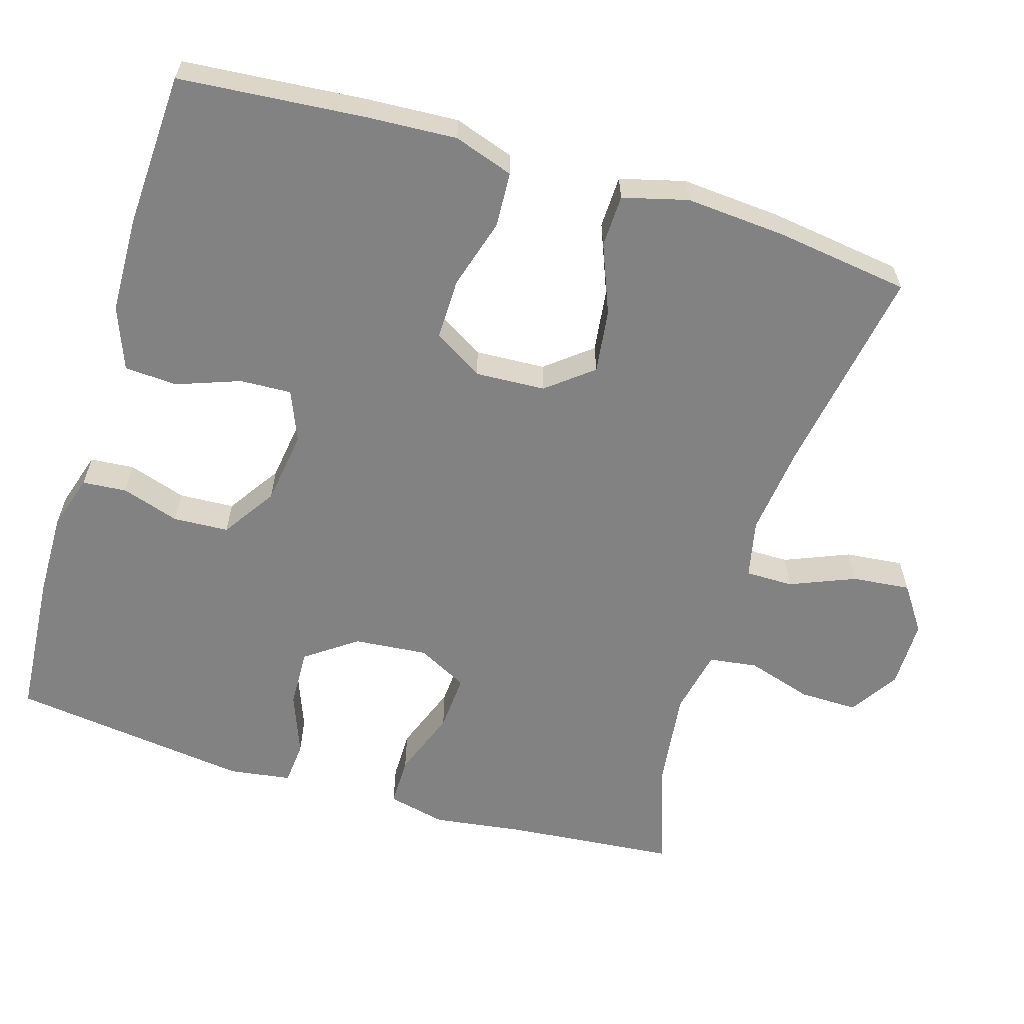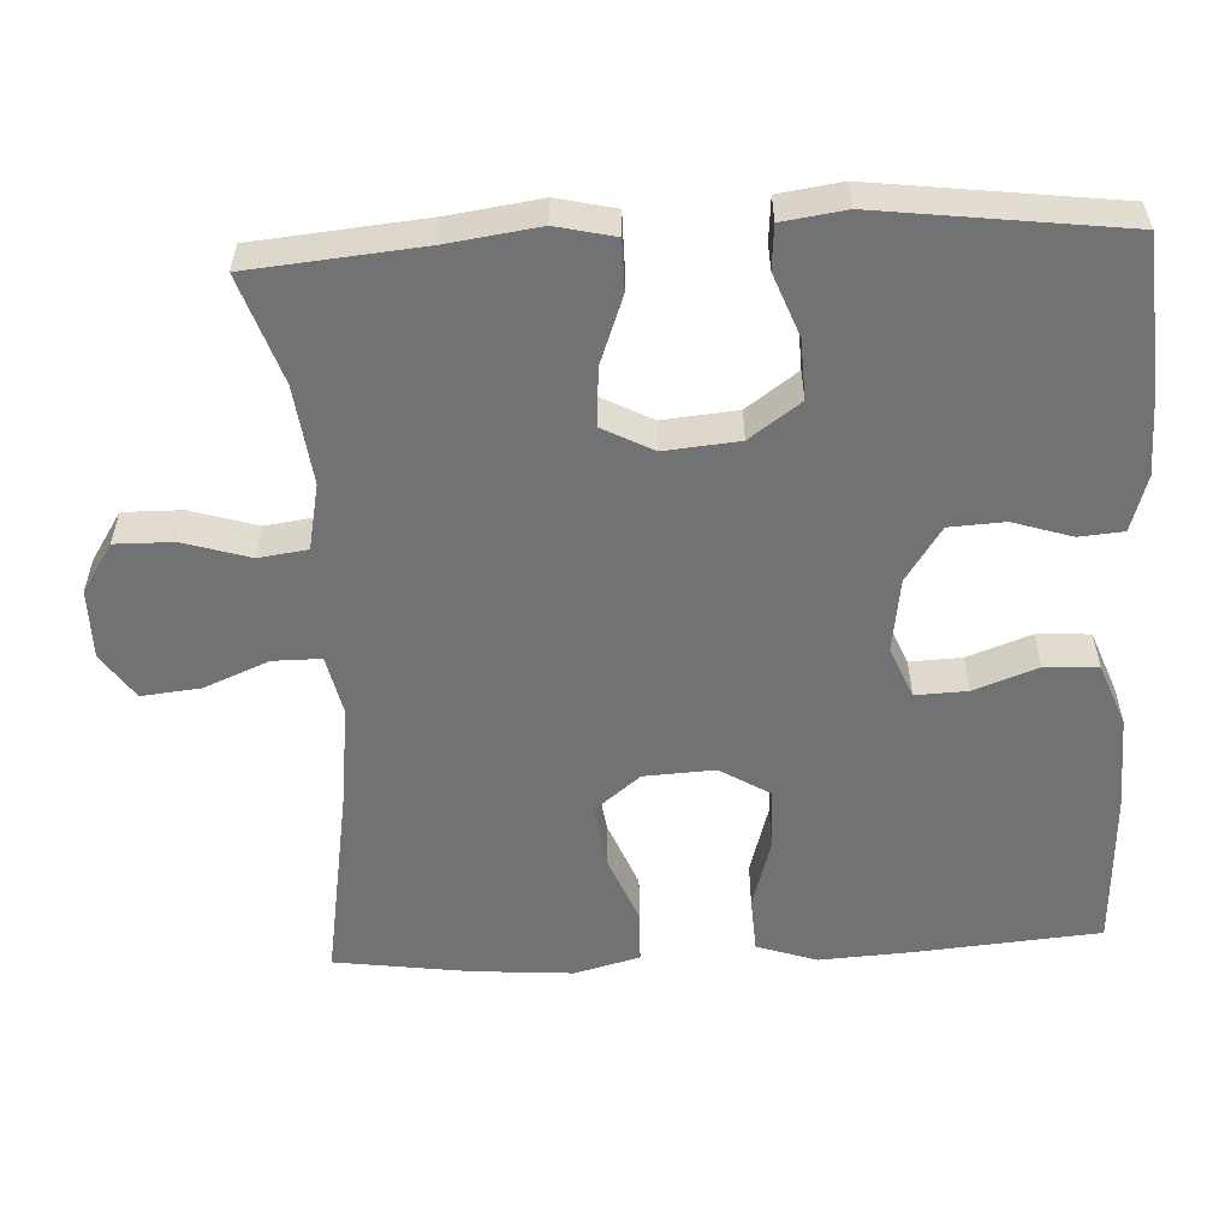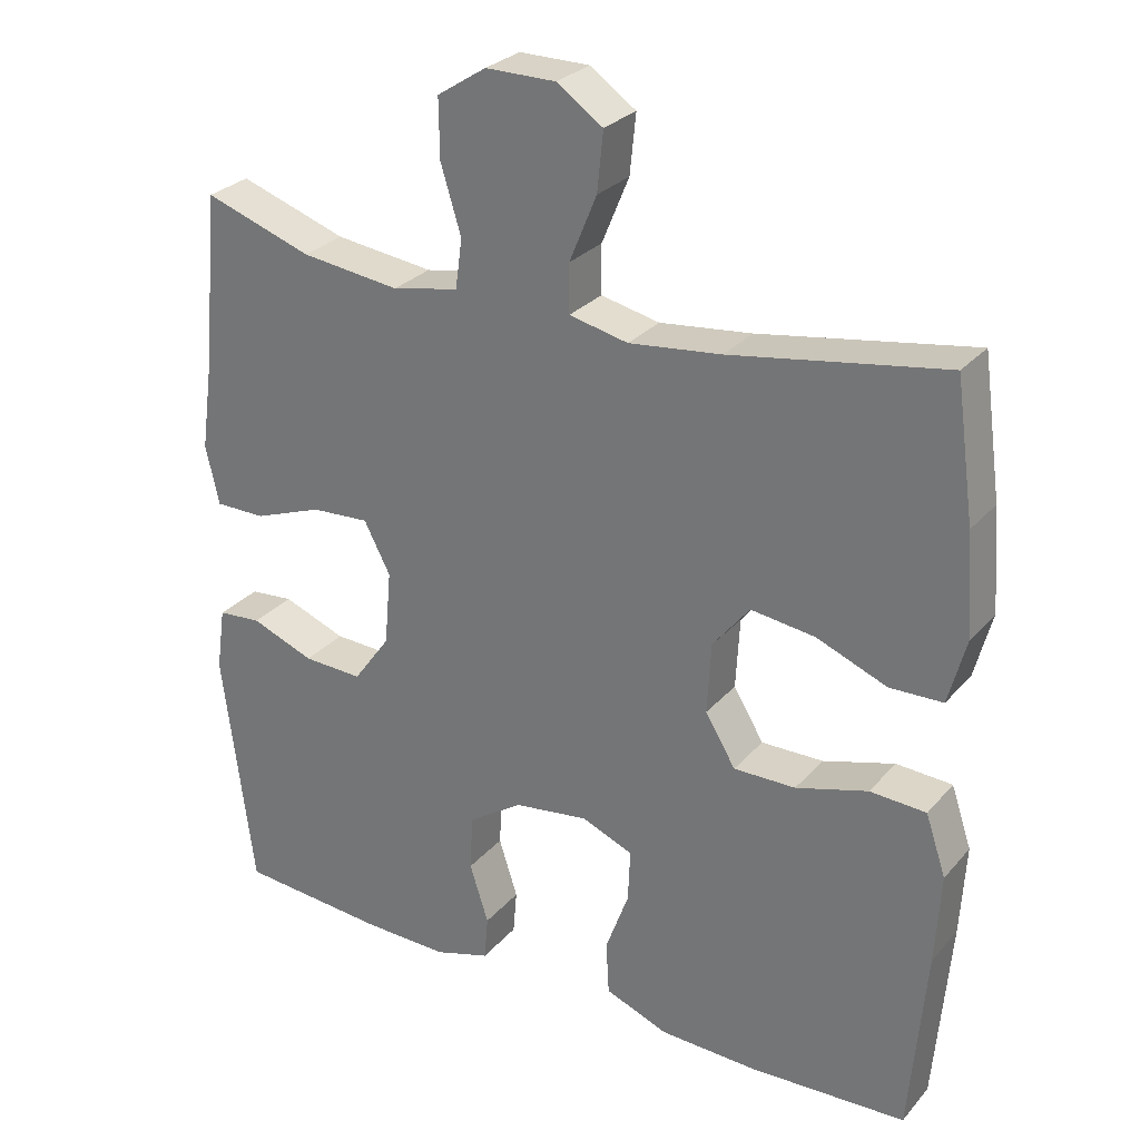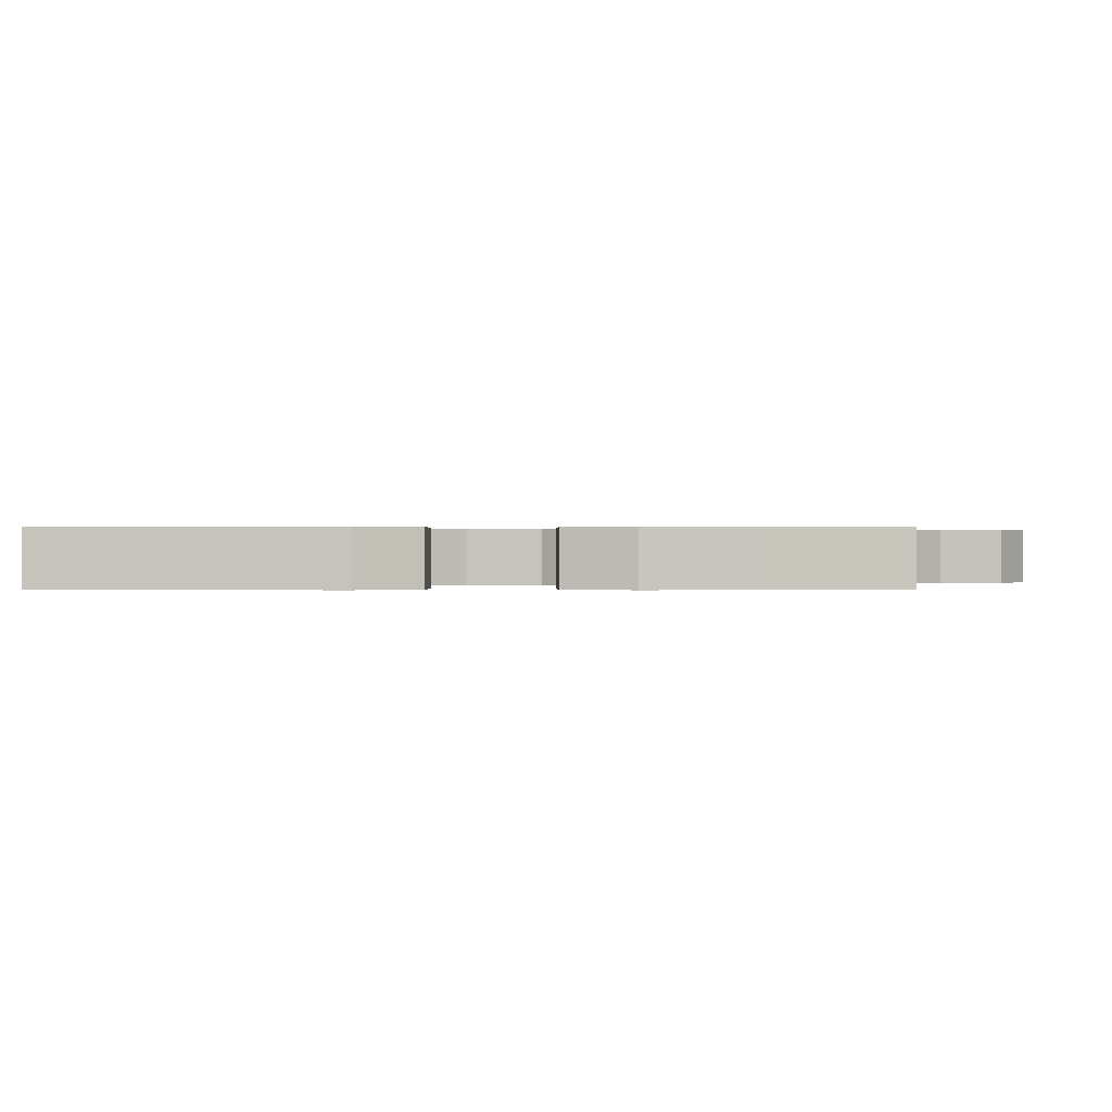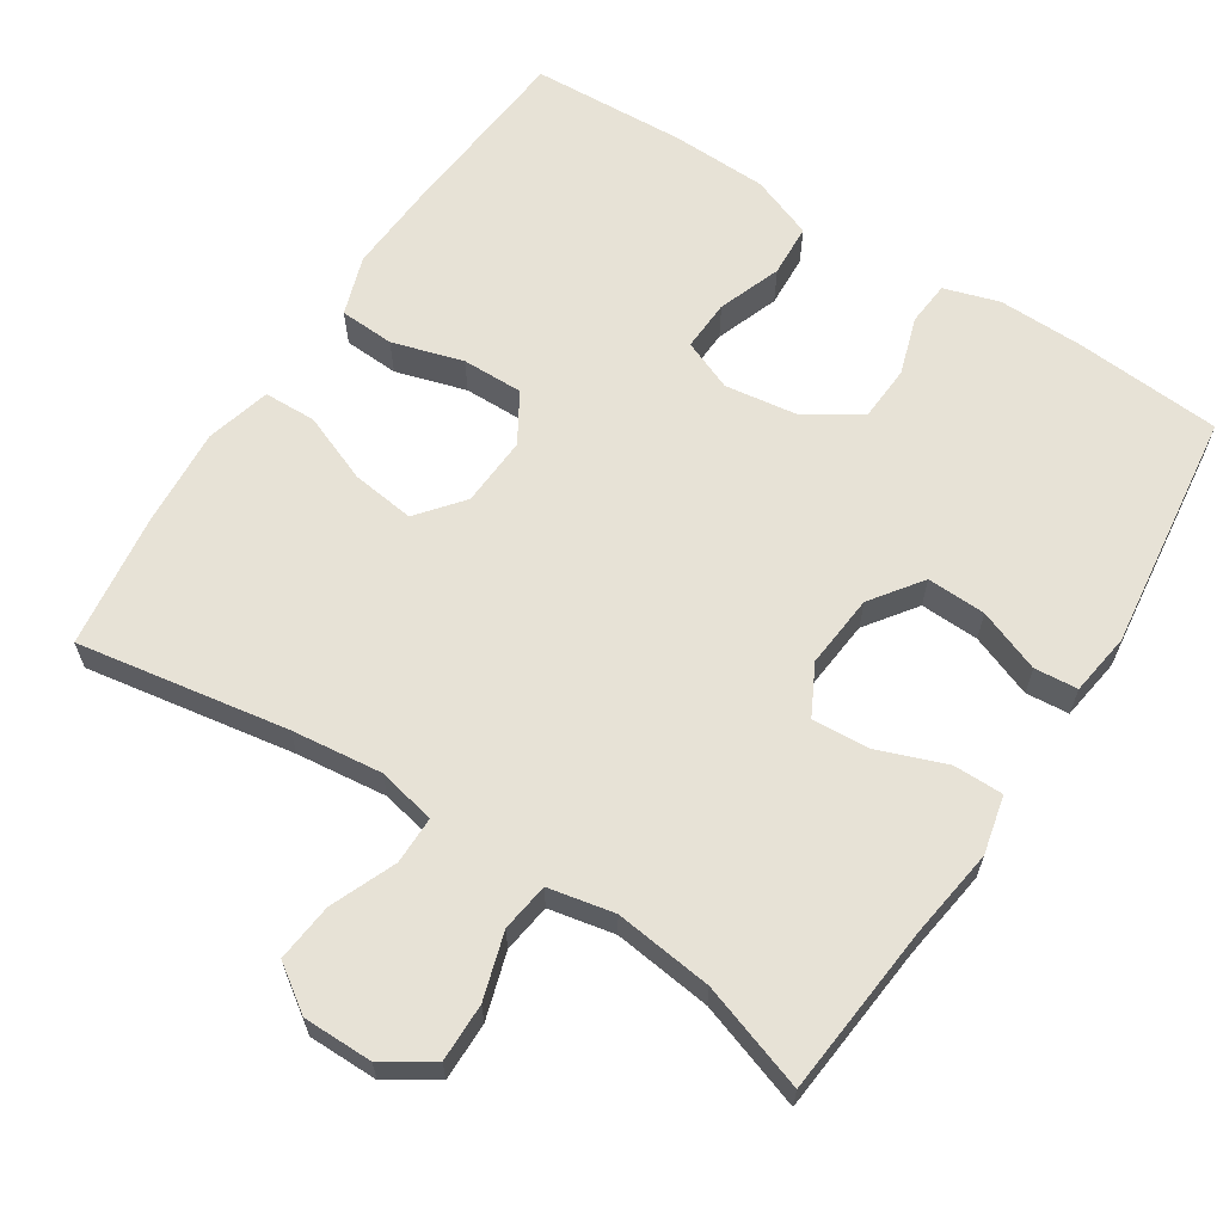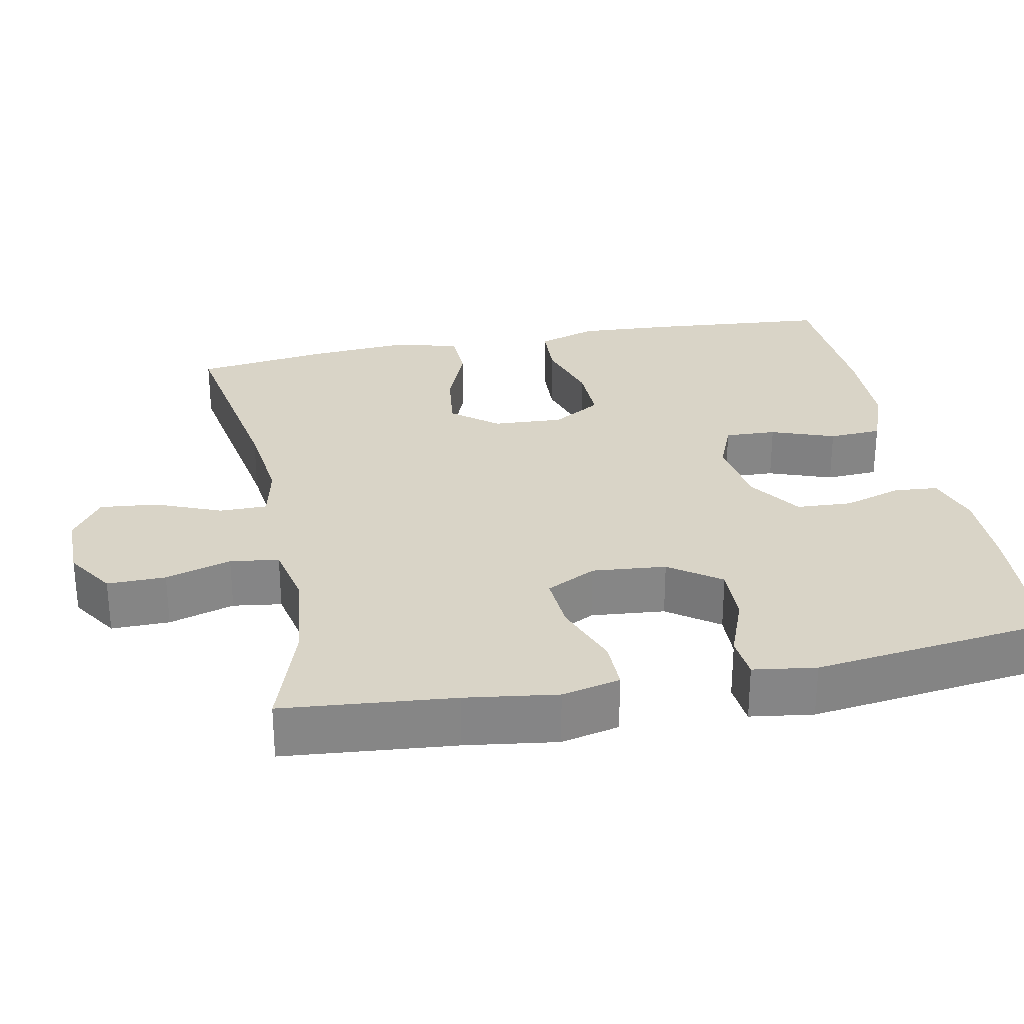
<metadata>
{"format":"obj","ext":"obj","renderer":"f3d","projection":"perspective","resolution":1024,"background":"white","views":[{"elev":-60.8,"azim":-106.9,"up":"+Y"},{"elev":-55.6,"azim":92.9,"up":"+Y"},{"elev":28.1,"azim":-147.9,"up":"+Z"},{"elev":0.3,"azim":-91.1,"up":"+Y"},{"elev":63.4,"azim":32.9,"up":"+Y"},{"elev":28.4,"azim":78.7,"up":"+Y"}]}
</metadata>
<code>
v 0.5 0.07 -0.5
v 0.303 0.07 -0.515
v 0.189 0.07 -0.517
v 0.115 0.07 -0.494
v 0.11 0.07 -0.435
v 0.135 0.07 -0.357
v 0.131 0.07 -0.283
v 0.059 0.07 -0.235
v -0.04 0.07 -0.221
v -0.108 0.07 -0.249
v -0.105 0.07 -0.318
v -0.074 0.07 -0.403
v -0.078 0.07 -0.474
v -0.162 0.07 -0.506
v -0.291 0.07 -0.51
v -0.5 0.07 -0.5
v -0.521 0.07 -0.252
v -0.528 0.07 -0.131
v -0.501 0.07 -0.051
v -0.427 0.07 -0.047
v -0.332 0.07 -0.075
v -0.25 0.07 -0.076
v -0.21 0.07 -0.01
v -0.215 0.07 0.084
v -0.264 0.07 0.145
v -0.349 0.07 0.134
v -0.442 0.07 0.097
v -0.512 0.07 0.099
v -0.535 0.07 0.186
v -0.525 0.07 0.32
v -0.5 0.07 0.5
v -0.218 0.07 0.453
v -0.096 0.07 0.439
v -0.018 0.07 0.456
v -0.018 0.07 0.52
v -0.054 0.07 0.607
v -0.062 0.07 0.685
v -0.001 0.07 0.727
v 0.092 0.07 0.727
v 0.157 0.07 0.685
v 0.156 0.07 0.607
v 0.129 0.07 0.519
v 0.138 0.07 0.454
v 0.226 0.07 0.436
v 0.357 0.07 0.452
v 0.5 0.07 0.5
v 0.521 0.07 0.272
v 0.538 0.07 0.15
v 0.52 0.07 0.072
v 0.453 0.07 0.072
v 0.362 0.07 0.106
v 0.285 0.07 0.111
v 0.25 0.07 0.044
v 0.259 0.07 -0.055
v 0.308 0.07 -0.123
v 0.387 0.07 -0.12
v 0.471 0.07 -0.088
v 0.529 0.07 -0.093
v 0.541 0.07 -0.177
v 0.5 0 -0.5
v 0.303 0 -0.515
v 0.189 0 -0.517
v 0.115 0 -0.494
v 0.11 0 -0.435
v 0.135 0 -0.357
v 0.131 0 -0.283
v 0.059 0 -0.235
v -0.04 0 -0.221
v -0.108 0 -0.249
v -0.105 0 -0.318
v -0.074 0 -0.403
v -0.078 0 -0.474
v -0.162 0 -0.506
v -0.291 0 -0.51
v -0.5 0 -0.5
v -0.521 0 -0.252
v -0.528 0 -0.131
v -0.501 0 -0.051
v -0.427 0 -0.047
v -0.332 0 -0.075
v -0.25 0 -0.076
v -0.21 0 -0.01
v -0.215 0 0.084
v -0.264 0 0.145
v -0.349 0 0.134
v -0.442 0 0.097
v -0.512 0 0.099
v -0.535 0 0.186
v -0.525 0 0.32
v -0.5 0 0.5
v -0.218 0 0.453
v -0.096 0 0.439
v -0.018 0 0.456
v -0.018 0 0.52
v -0.054 0 0.607
v -0.062 0 0.685
v -0.001 0 0.727
v 0.092 0 0.727
v 0.157 0 0.685
v 0.156 0 0.607
v 0.129 0 0.519
v 0.138 0 0.454
v 0.226 0 0.436
v 0.357 0 0.452
v 0.5 0 0.5
v 0.521 0 0.272
v 0.538 0 0.15
v 0.52 0 0.072
v 0.453 0 0.072
v 0.362 0 0.106
v 0.285 0 0.111
v 0.25 0 0.044
v 0.259 0 -0.055
v 0.308 0 -0.123
v 0.387 0 -0.12
v 0.471 0 -0.088
v 0.529 0 -0.093
v 0.541 0 -0.177
f 4 5 6
f 3 4 6
f 2 3 6
f 1 2 6
f 59 1 6
f 58 59 6
f 57 58 6
f 56 57 6
f 55 56 6 7
f 54 55 7 8
f 53 54 8 9
f 52 53 9 10
f 49 50 51
f 48 49 51
f 47 48 51
f 47 51 52
f 46 47 52
f 45 46 52
f 44 45 52 10
f 40 41 42
f 39 40 42
f 38 39 42
f 37 38 42
f 36 37 42
f 35 36 42
f 34 35 42 43
f 43 44 10
f 34 43 10
f 33 34 10
f 30 31 32
f 29 30 32
f 28 29 32
f 27 28 32
f 26 27 32
f 25 26 32 33
f 19 20 21
f 18 19 21
f 17 18 21
f 16 17 21
f 15 16 21
f 14 15 21
f 13 14 21
f 12 13 21
f 11 12 21
f 10 11 21 22
f 24 25 33
f 23 24 33 10
f 10 22 23
f 65 64 63
f 65 63 62
f 65 62 61
f 65 61 60
f 65 60 118
f 65 118 117
f 65 117 116
f 65 116 115
f 66 65 115 114
f 67 66 114 113
f 68 67 113 112
f 69 68 112 111
f 110 109 108
f 110 108 107
f 110 107 106
f 111 110 106
f 111 106 105
f 111 105 104
f 69 111 104 103
f 101 100 99
f 101 99 98
f 101 98 97
f 101 97 96
f 101 96 95
f 101 95 94
f 102 101 94 93
f 69 103 102
f 69 102 93
f 69 93 92
f 91 90 89
f 91 89 88
f 91 88 87
f 91 87 86
f 91 86 85
f 92 91 85 84
f 80 79 78
f 80 78 77
f 80 77 76
f 80 76 75
f 80 75 74
f 80 74 73
f 80 73 72
f 80 72 71
f 80 71 70
f 81 80 70 69
f 92 84 83
f 69 92 83 82
f 82 81 69
f 1 60 61 2
f 2 61 62 3
f 3 62 63 4
f 4 63 64 5
f 5 64 65 6
f 6 65 66 7
f 7 66 67 8
f 8 67 68 9
f 9 68 69 10
f 10 69 70 11
f 11 70 71 12
f 12 71 72 13
f 13 72 73 14
f 14 73 74 15
f 15 74 75 16
f 16 75 76 17
f 17 76 77 18
f 18 77 78 19
f 19 78 79 20
f 20 79 80 21
f 21 80 81 22
f 22 81 82 23
f 23 82 83 24
f 24 83 84 25
f 25 84 85 26
f 26 85 86 27
f 27 86 87 28
f 28 87 88 29
f 29 88 89 30
f 30 89 90 31
f 31 90 91 32
f 32 91 92 33
f 33 92 93 34
f 34 93 94 35
f 35 94 95 36
f 36 95 96 37
f 37 96 97 38
f 38 97 98 39
f 39 98 99 40
f 40 99 100 41
f 41 100 101 42
f 42 101 102 43
f 43 102 103 44
f 44 103 104 45
f 45 104 105 46
f 46 105 106 47
f 47 106 107 48
f 48 107 108 49
f 49 108 109 50
f 50 109 110 51
f 51 110 111 52
f 52 111 112 53
f 53 112 113 54
f 54 113 114 55
f 55 114 115 56
f 56 115 116 57
f 57 116 117 58
f 58 117 118 59
f 59 118 60 1

</code>
